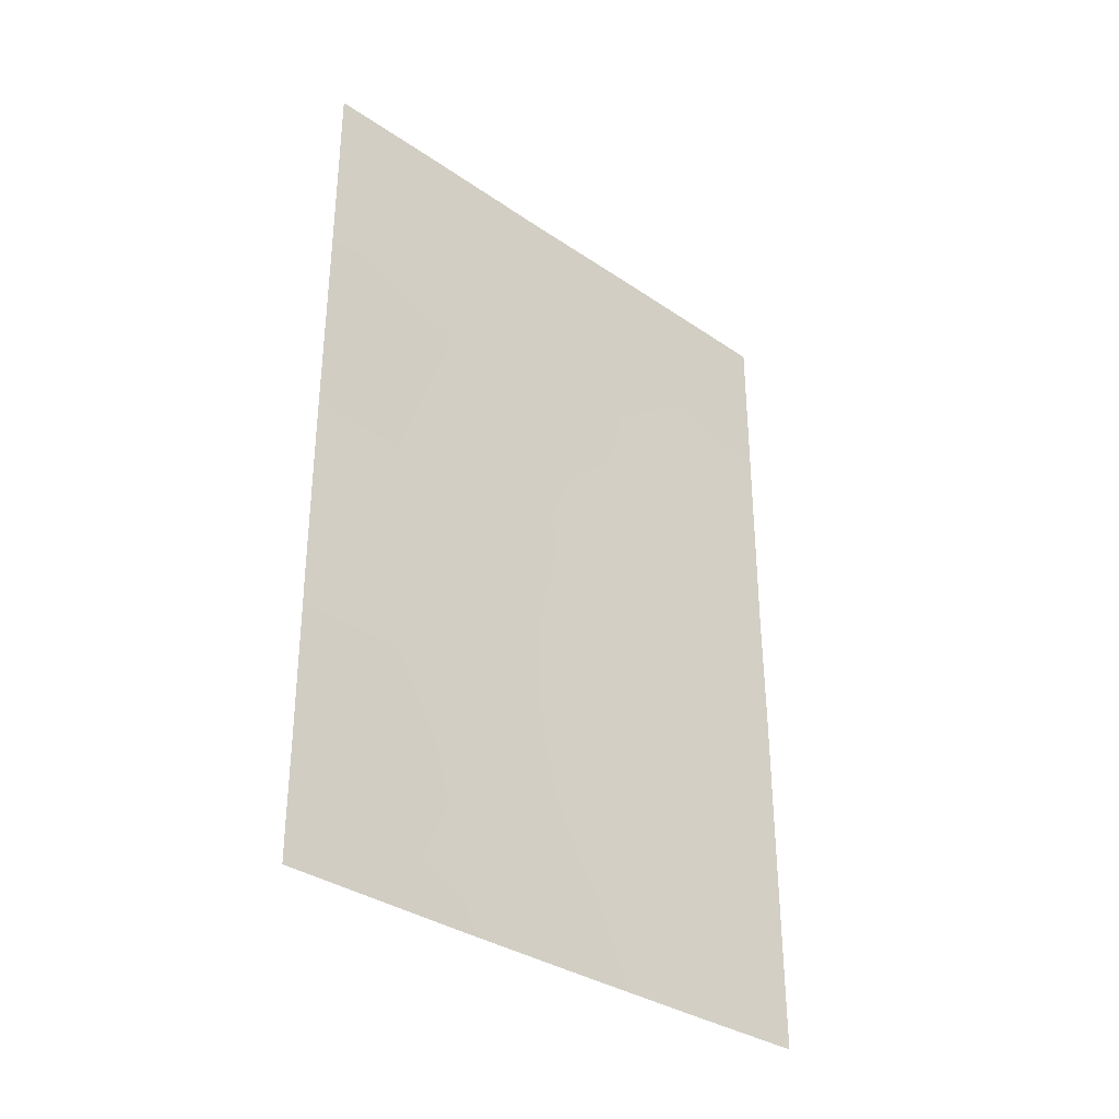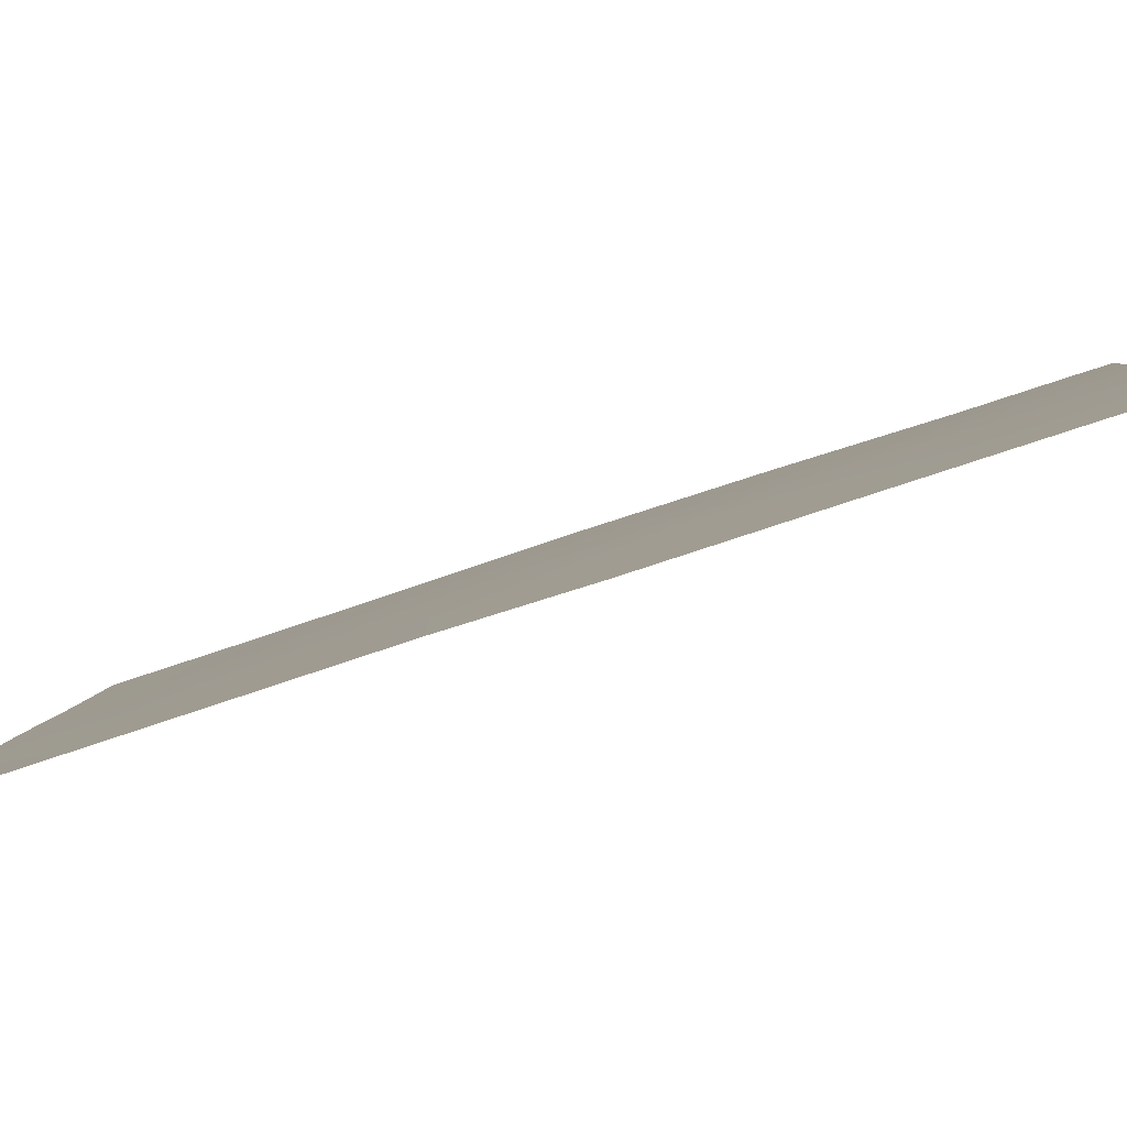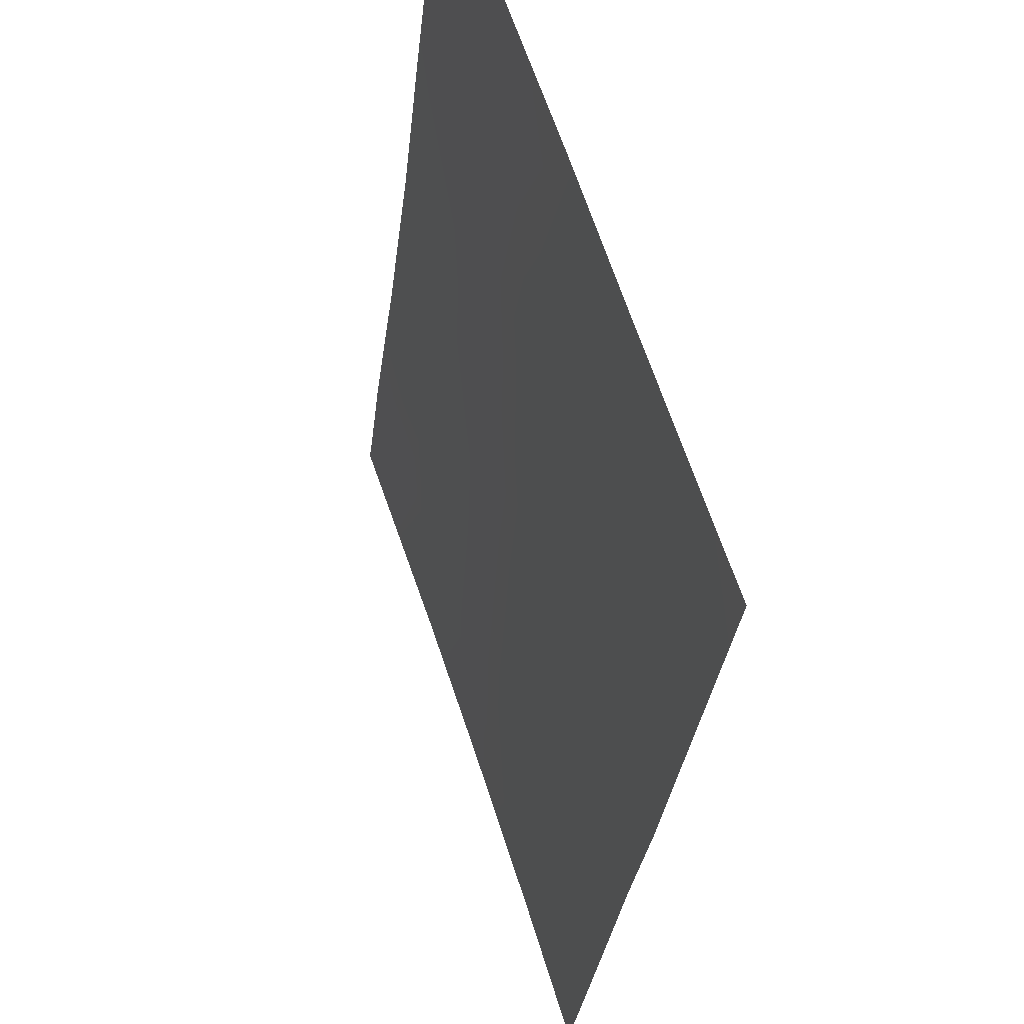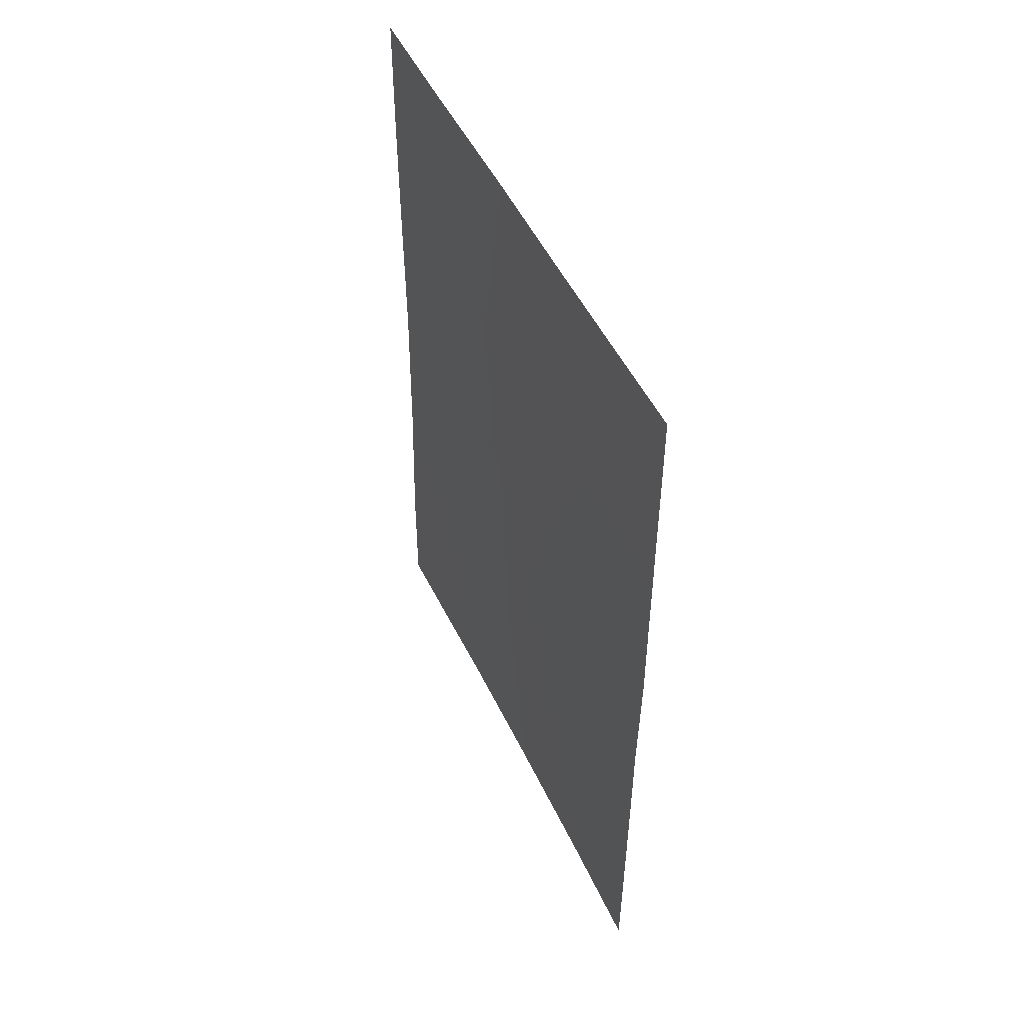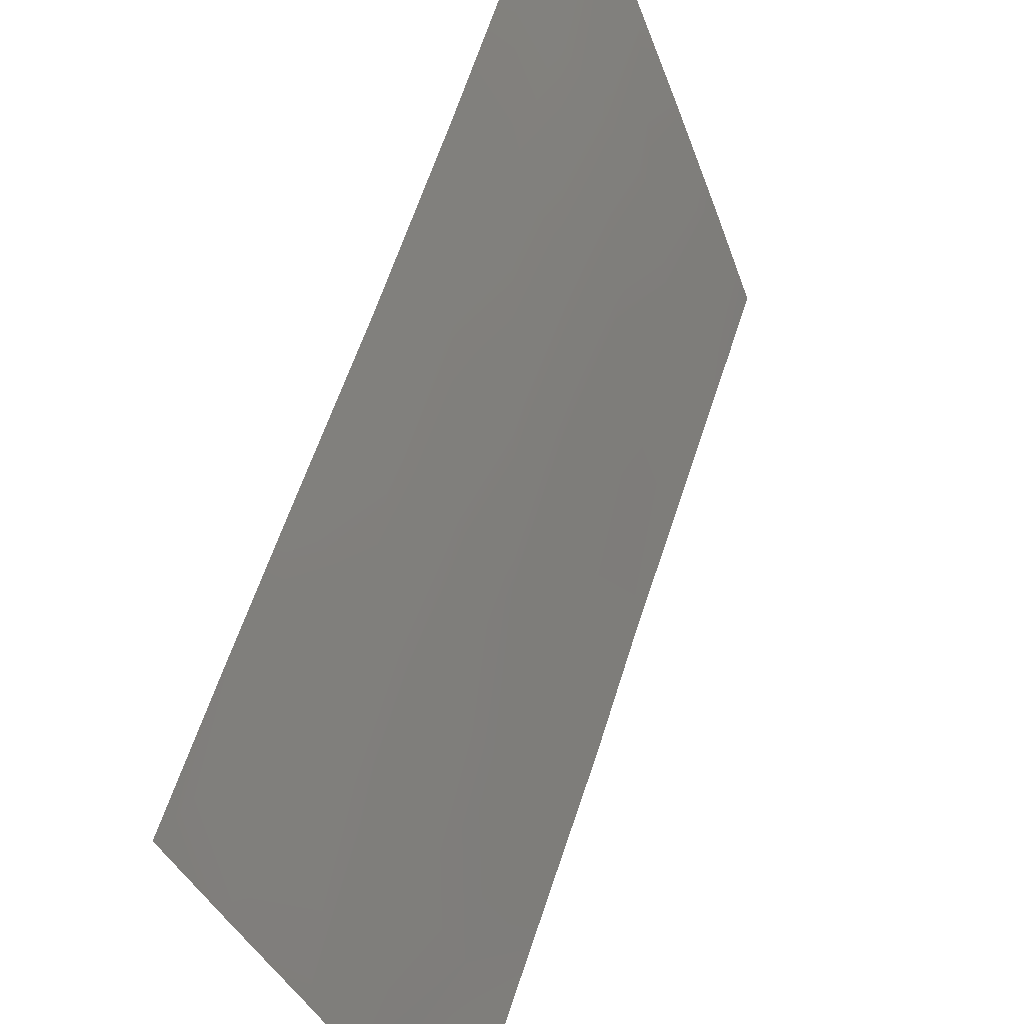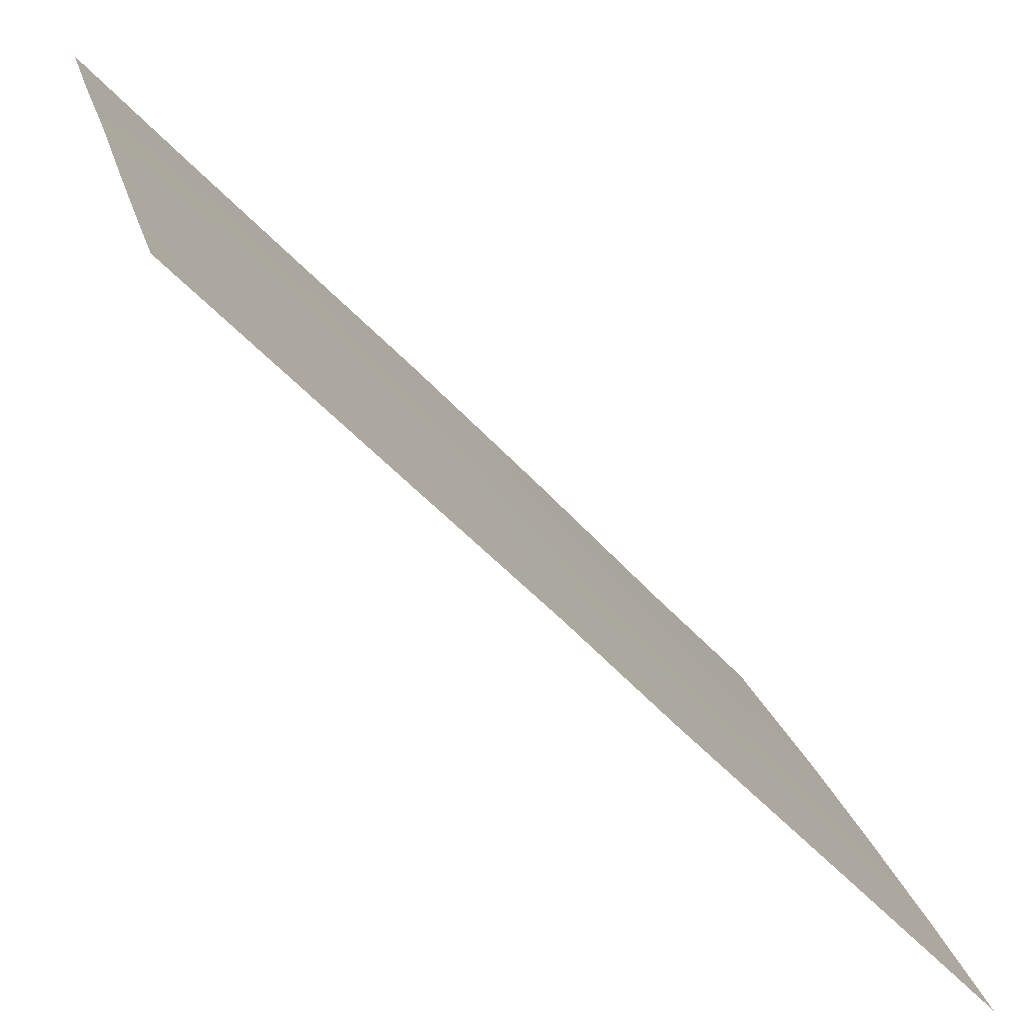
<metadata>
{"format":"obj","ext":"obj","renderer":"f3d","projection":"perspective","resolution":1024,"background":"white","views":[{"elev":-33.8,"azim":65.2,"up":"+Y"},{"elev":-67.3,"azim":-70.5,"up":"+Z"},{"elev":-28.2,"azim":174.3,"up":"+Z"},{"elev":49.4,"azim":173.6,"up":"+Y"},{"elev":62.2,"azim":-161.8,"up":"+Z"},{"elev":-56.1,"azim":-137.6,"up":"+Z"}]}
</metadata>
<code>
v -96.2 43.81 93.58
v -96.71 44.8 92
v -94.55 41.53 98.62
v -95.09 43.1 97.05
v -96.71 46.53 92
v -96.71 50 92
v -94.09 48.29 100
v -94.1 50 100
v -96.67 38 92
v -94.04 38.5 100
v -94.03 38 100
v -94.9 38 97.49
v -95.5 38 95.68
v -94.56 43.46 98.62
v -95.02 39.54 97.17
v -95.06 41.24 97.09
v -95.26 50 96.45
v -94.98 48.22 97.32
v -96.68 38.83 92
v -94.42 48.25 99
v -94.62 50 98.38
v -96.15 38 93.67
v -94.4 38 98.94
v -94.1 46.56 100
v -95.81 50 94.73
v -96.69 43.1 92
v -94.09 42.01 100
v -96.2 41.88 93.52
v -95.56 39.17 95.49
v -96.16 40 93.66
v -95.34 46.5 96.29
v -95.6 44.6 95.51
v -95 44.91 97.34
v -96.68 40.99 92
v -95.67 42.63 95.27
v -94.72 46.57 98.17
v -94.11 44.37 100
v -94.51 45.09 98.79
v -94.49 39.7 98.71
v -94.04 39.76 100
v -95.62 40.87 95.36
v -96.33 50 93.15
v -96.71 48.92 92
v -96.07 46.08 94
v -95.63 48.15 95.34
v -96.22 48.21 93.5
f 18 21 20
f 24 36 20
f 23 15 39
f 28 1 35
f 34 28 30
f 28 41 30
f 37 14 38
f 3 4 14
f 39 16 3
f 16 41 35
f 6 42 43
f 14 33 38
f 44 32 1
f 17 21 18
f 18 45 17
f 19 34 30
f 8 7 20
f 20 21 8
f 24 20 7
f 19 30 22
f 22 9 19
f 15 23 12
f 10 11 23
f 23 39 10
f 24 37 38
f 25 17 45
f 26 2 1
f 27 40 3
f 3 14 27
f 28 26 1
f 30 29 22
f 22 29 13
f 34 26 28
f 28 35 41
f 30 41 29
f 37 27 14
f 24 38 36
f 5 44 2
f 39 40 10
f 4 35 32
f 3 16 4
f 36 31 18
f 40 39 3
f 39 15 16
f 4 16 35
f 25 46 42
f 42 46 43
f 14 4 33
f 38 33 36
f 44 5 46
f 44 46 45
f 2 44 1
f 1 32 35
f 43 46 5
f 29 12 13
f 15 12 29
f 20 36 18
f 25 45 46
f 15 29 41
f 33 31 36
f 44 31 32
f 4 32 33
f 31 45 18
f 16 15 41
f 31 44 45
f 32 31 33

</code>
